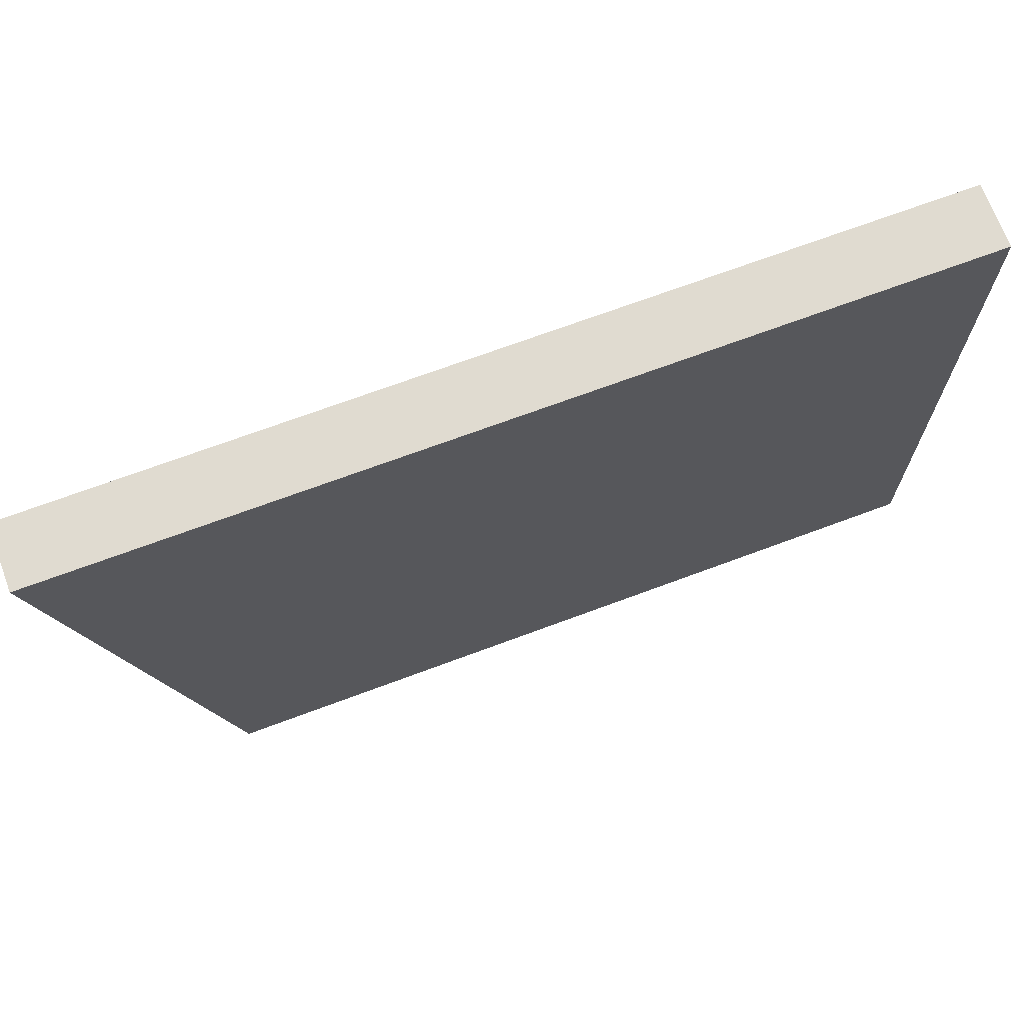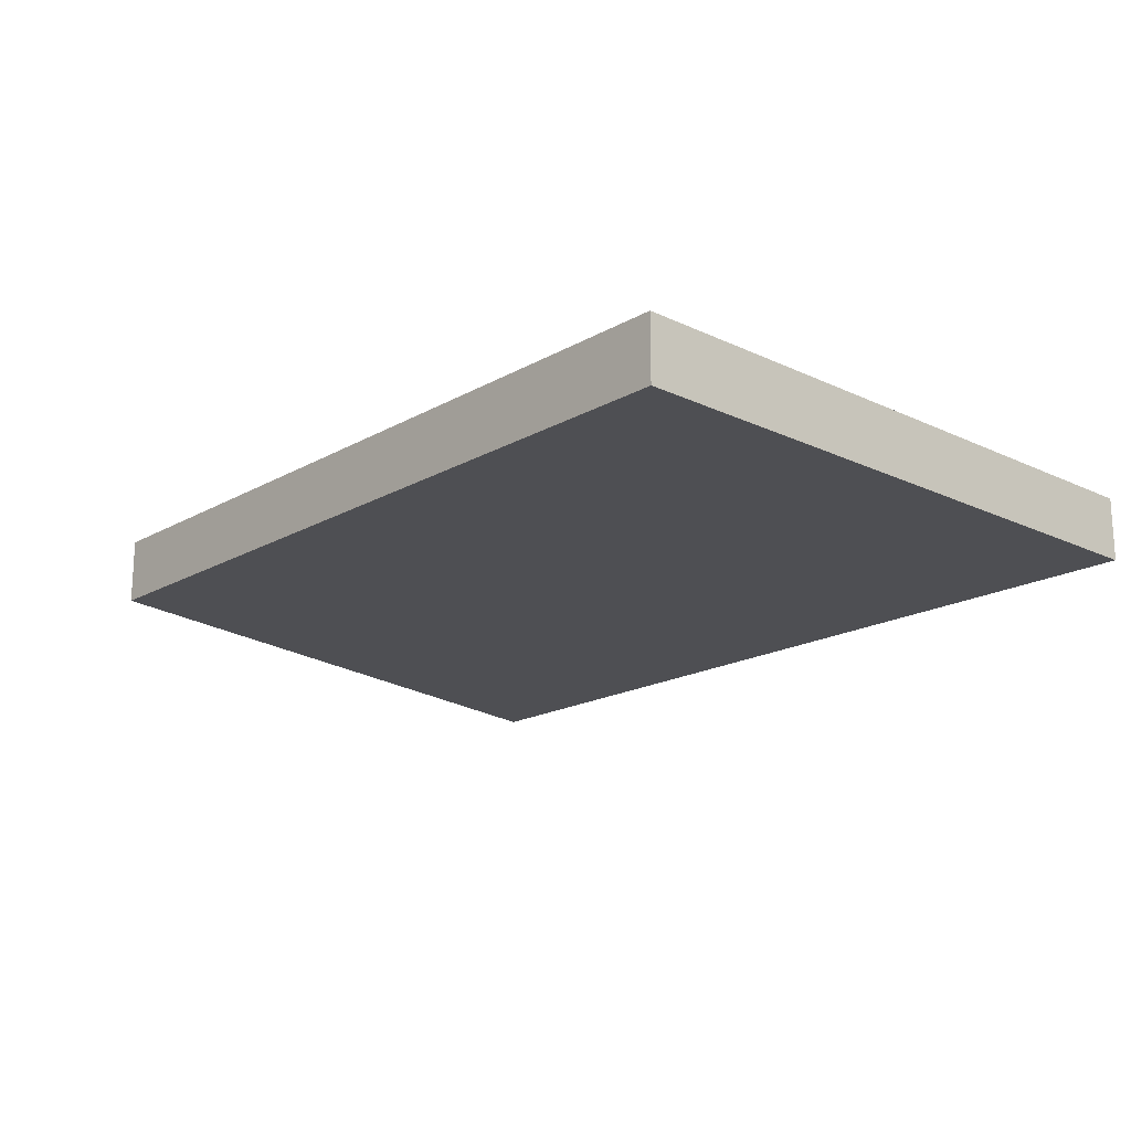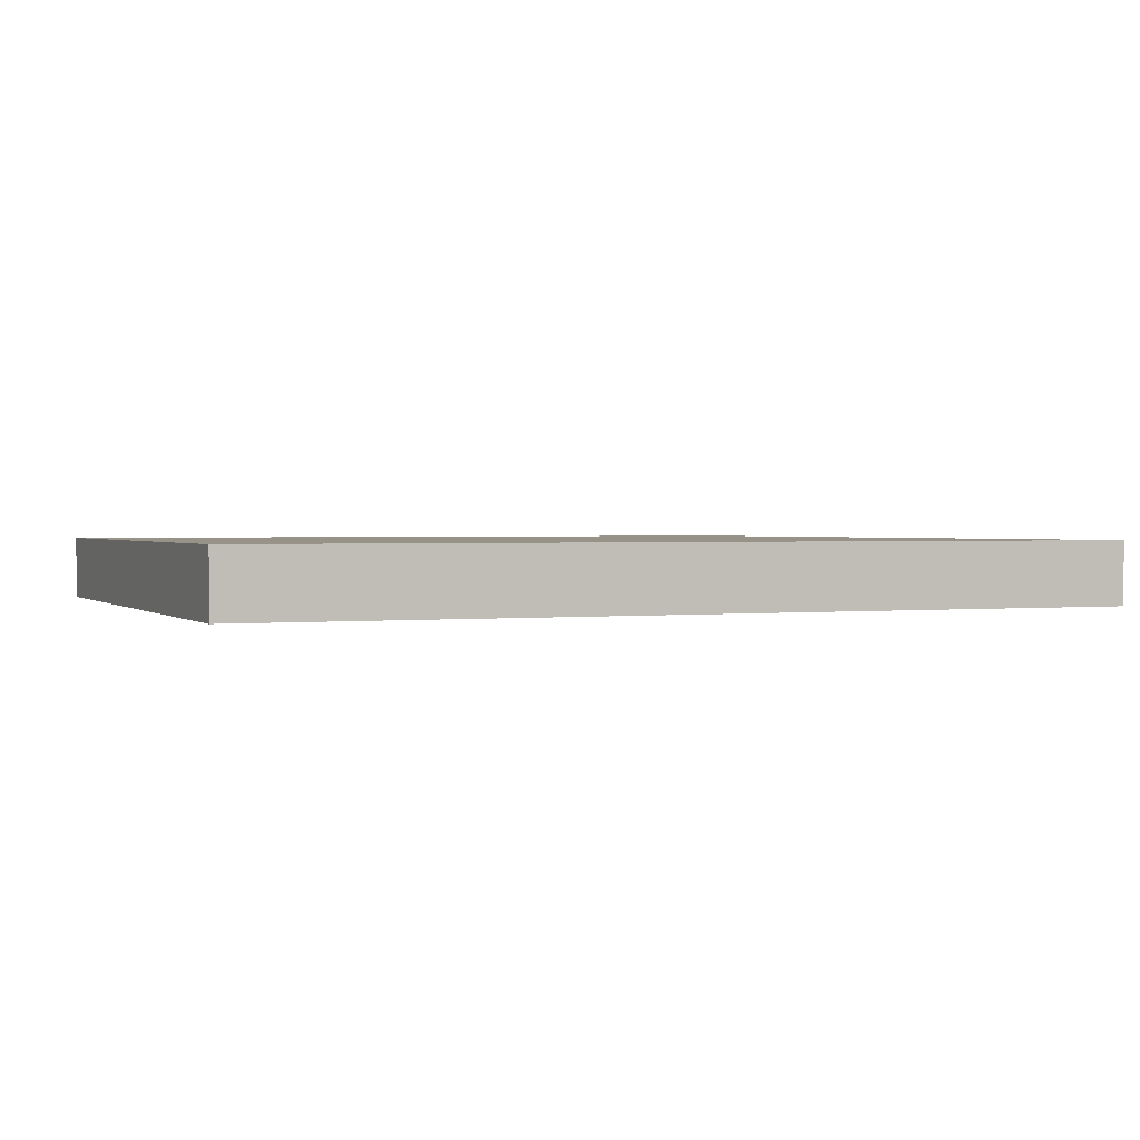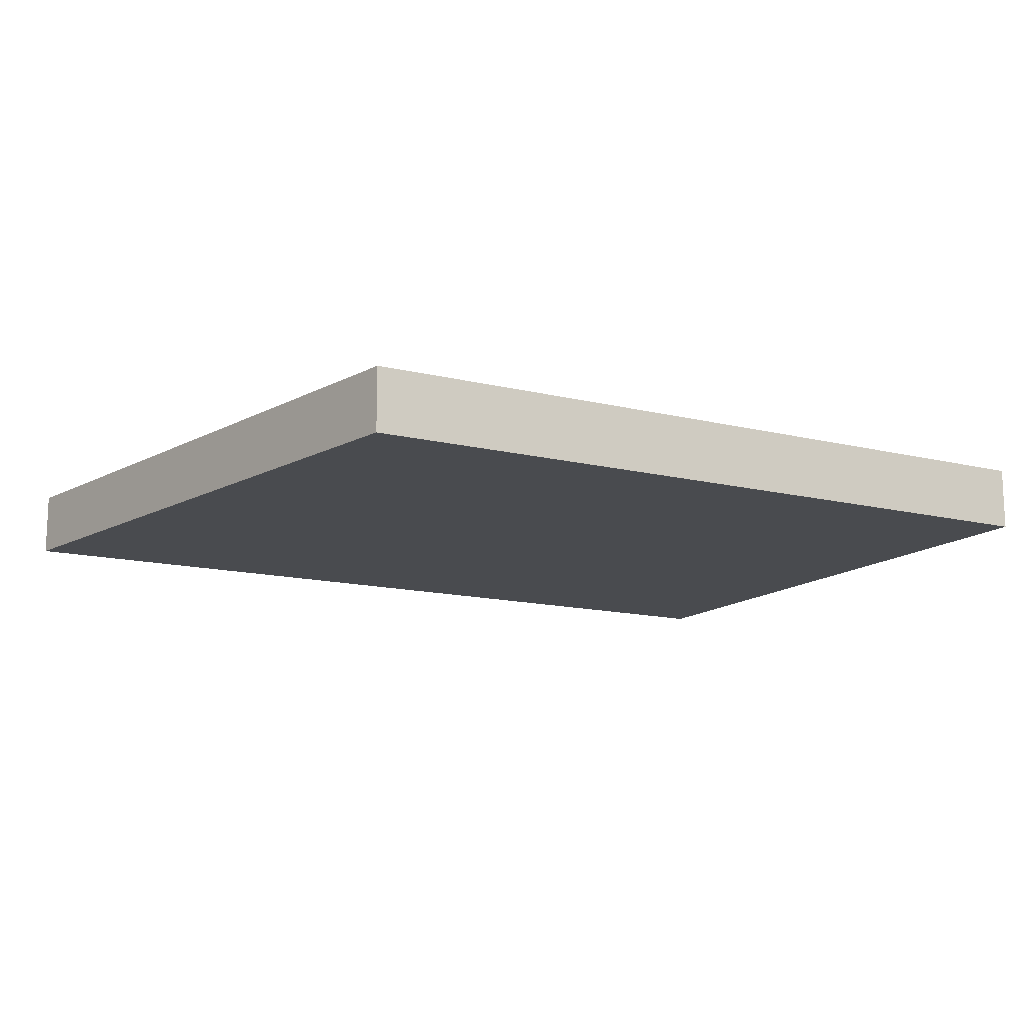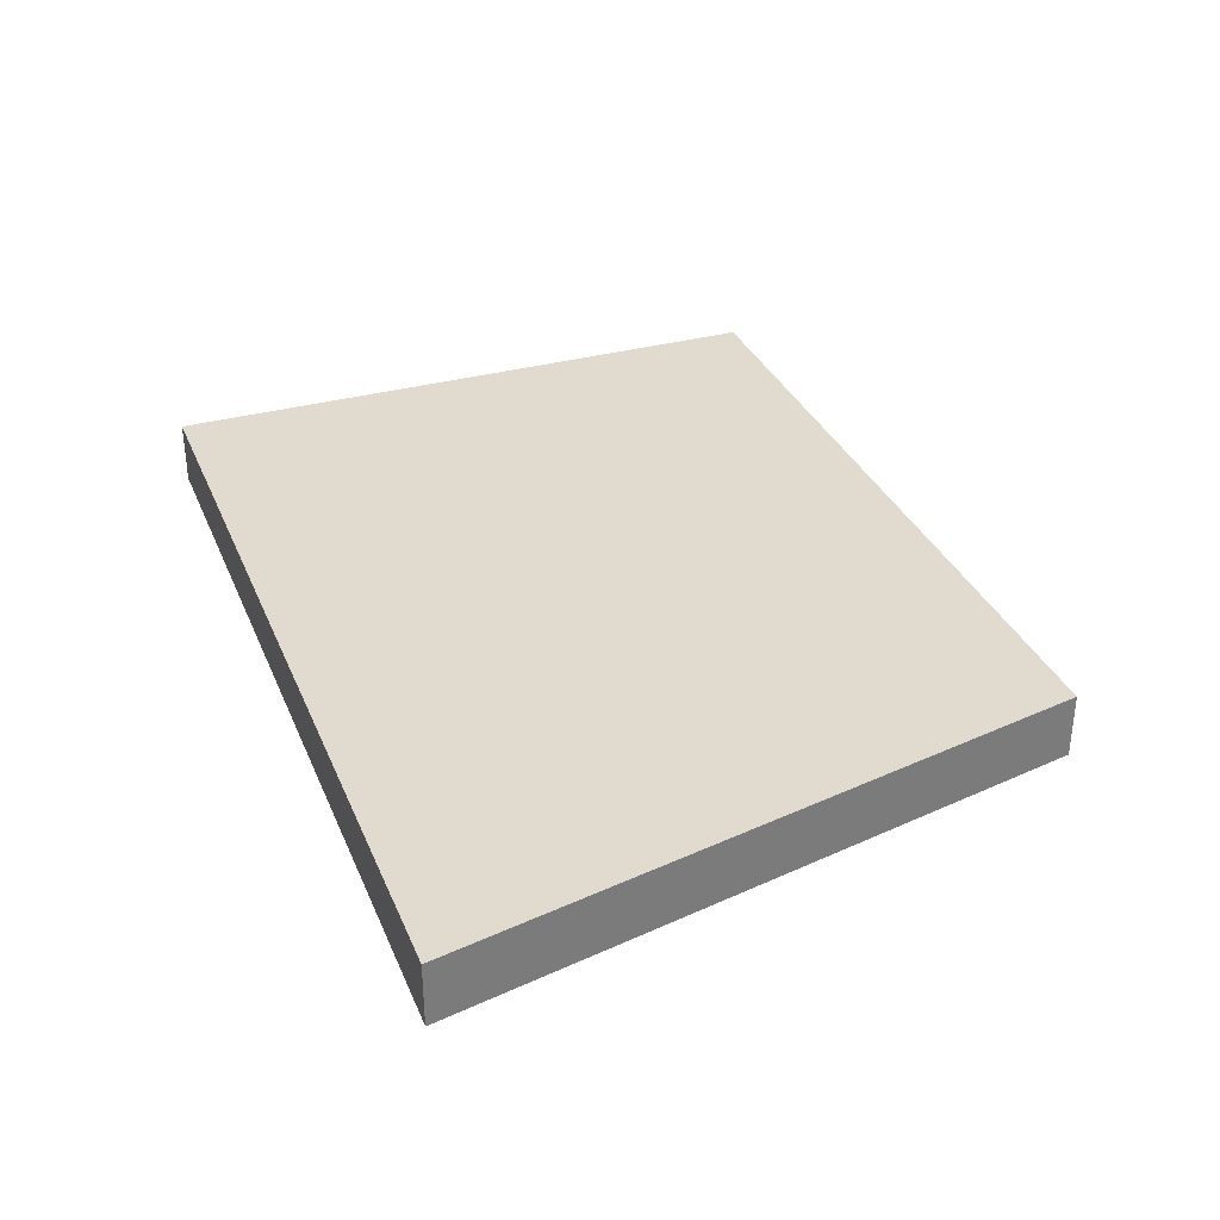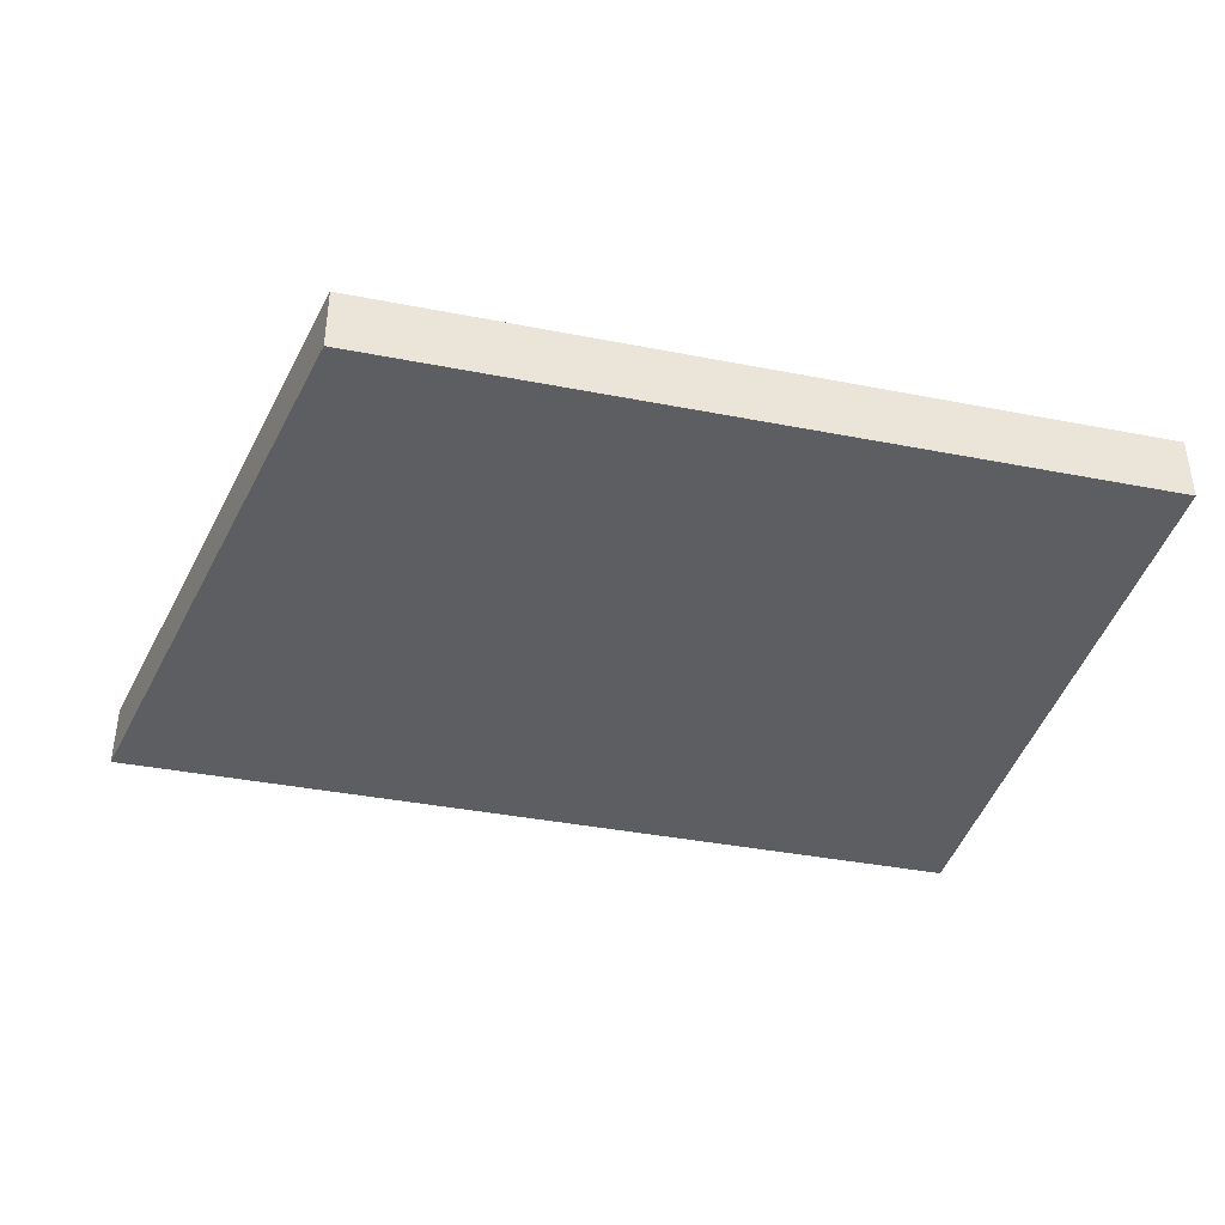
<metadata>
{"format":"obj","ext":"obj","renderer":"f3d","projection":"perspective","resolution":1024,"background":"white","views":[{"elev":69.9,"azim":159.5,"up":"+Z"},{"elev":-18.2,"azim":-132.5,"up":"+Y"},{"elev":1.4,"azim":-22.7,"up":"+Y"},{"elev":-13.8,"azim":150.9,"up":"+Y"},{"elev":33.5,"azim":69.4,"up":"+Y"},{"elev":-38.6,"azim":166.2,"up":"+Y"}]}
</metadata>
<code>
o
v 90 1 62
v 76 1 62
v 76 0 62
v 90 0 62
v 76 1 52
v 76 0 52
v 88 1 52
v 88 0 52
g
f 1 2 3 4
f 2 5 6 3
f 5 7 8 6
f 7 1 4 8
f 1 7 5
f 5 2 1
f 6 8 4
f 4 3 6

</code>
